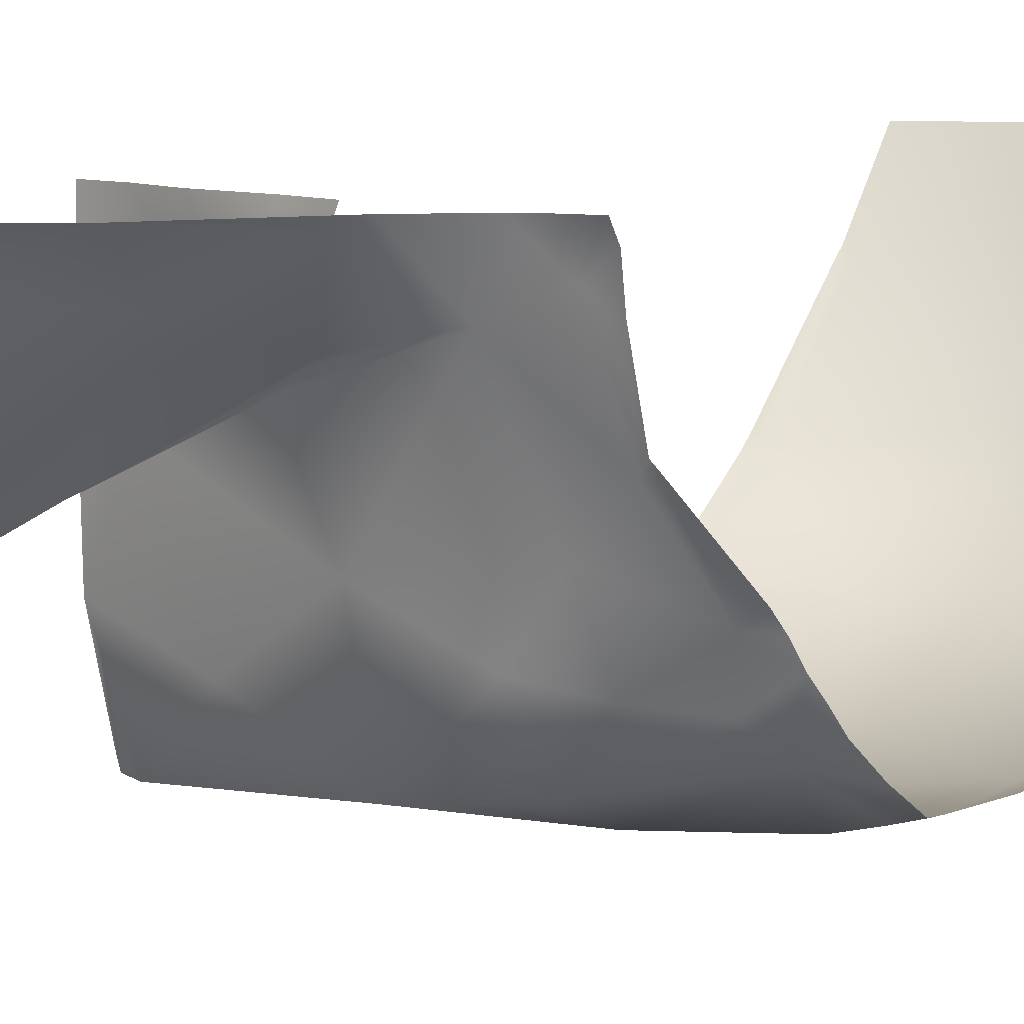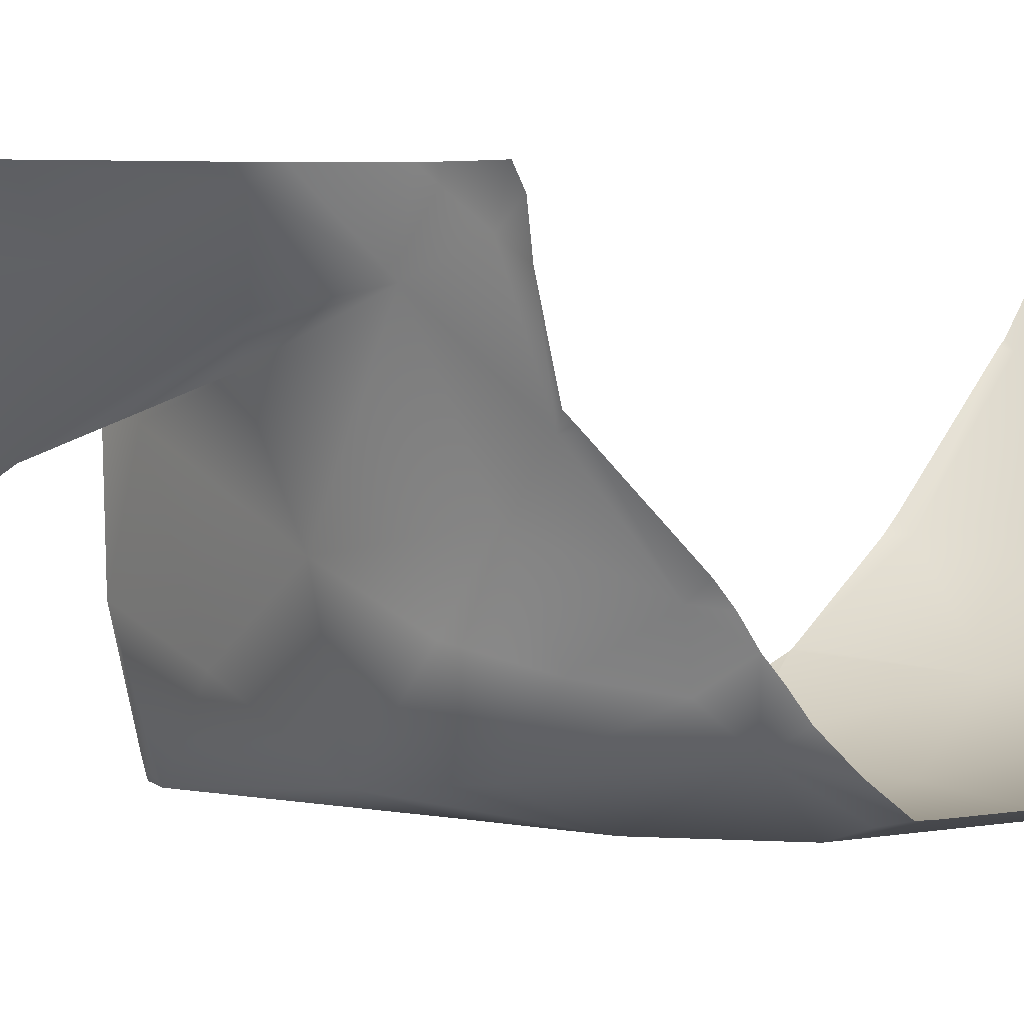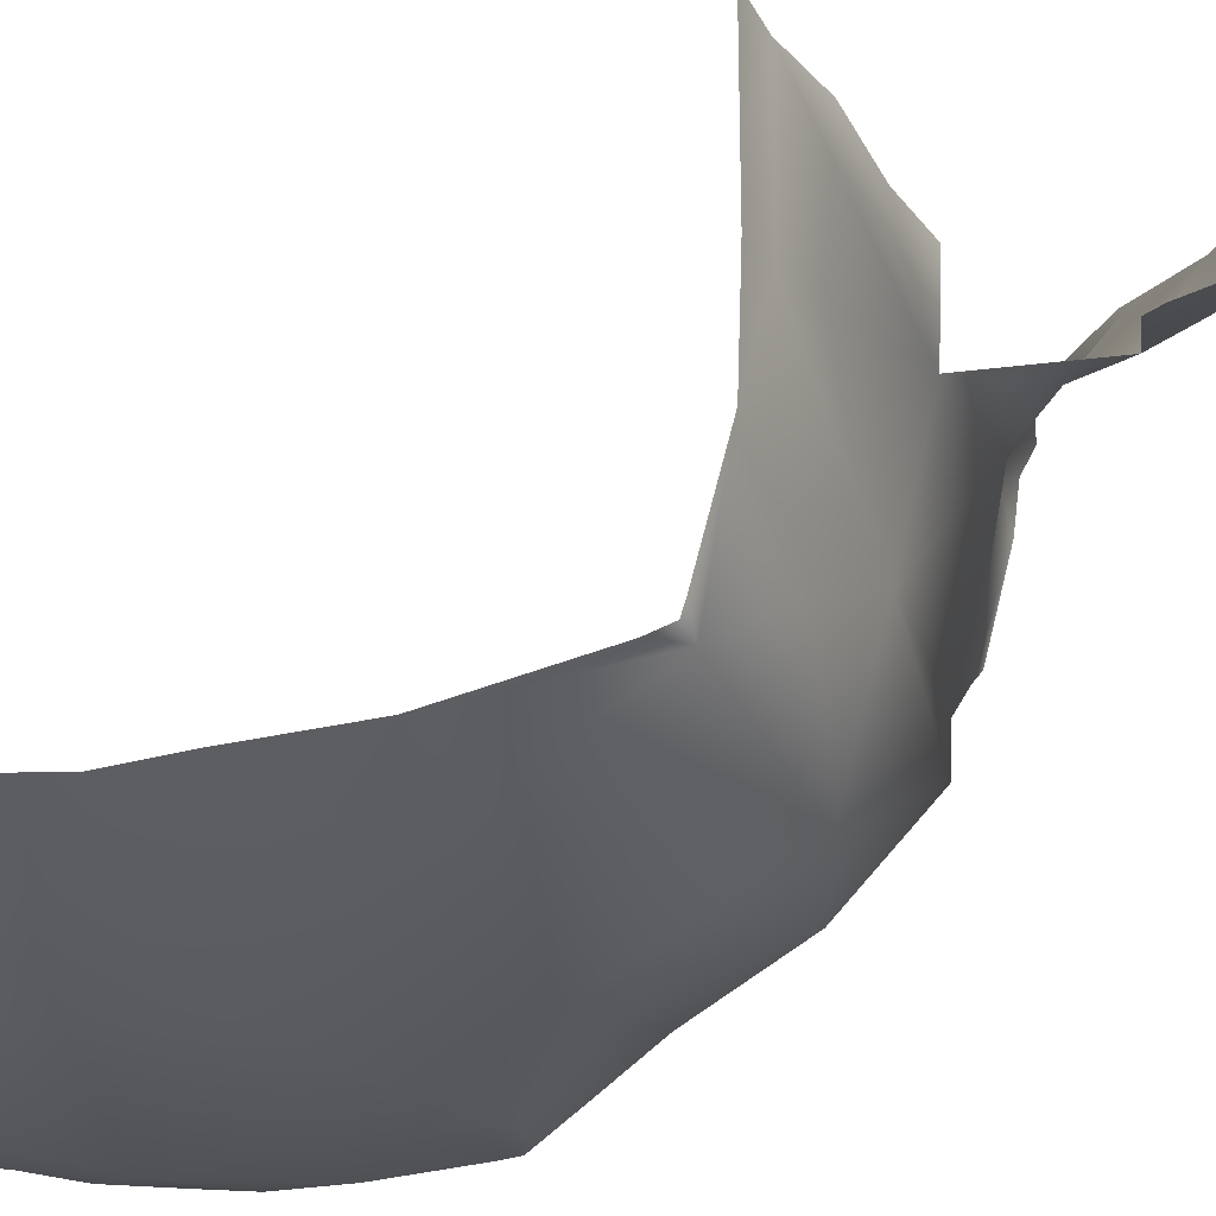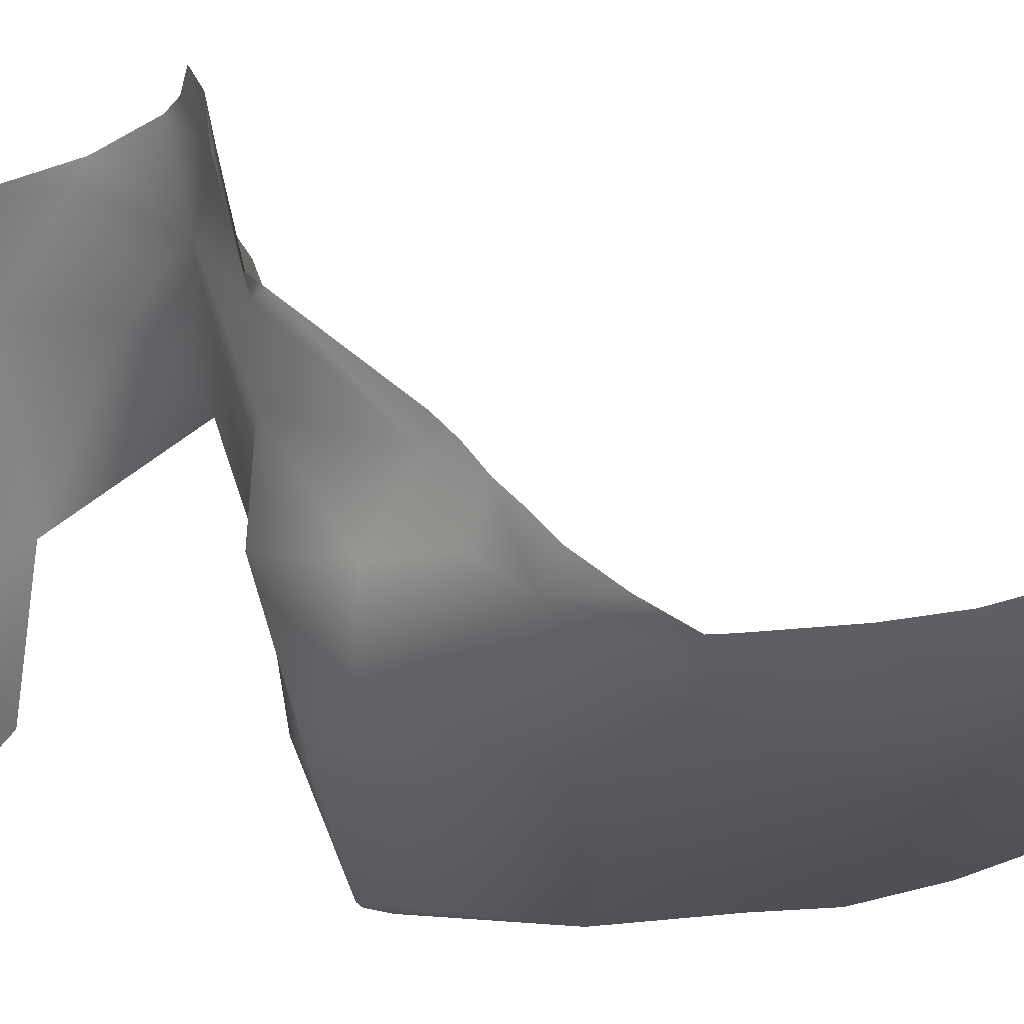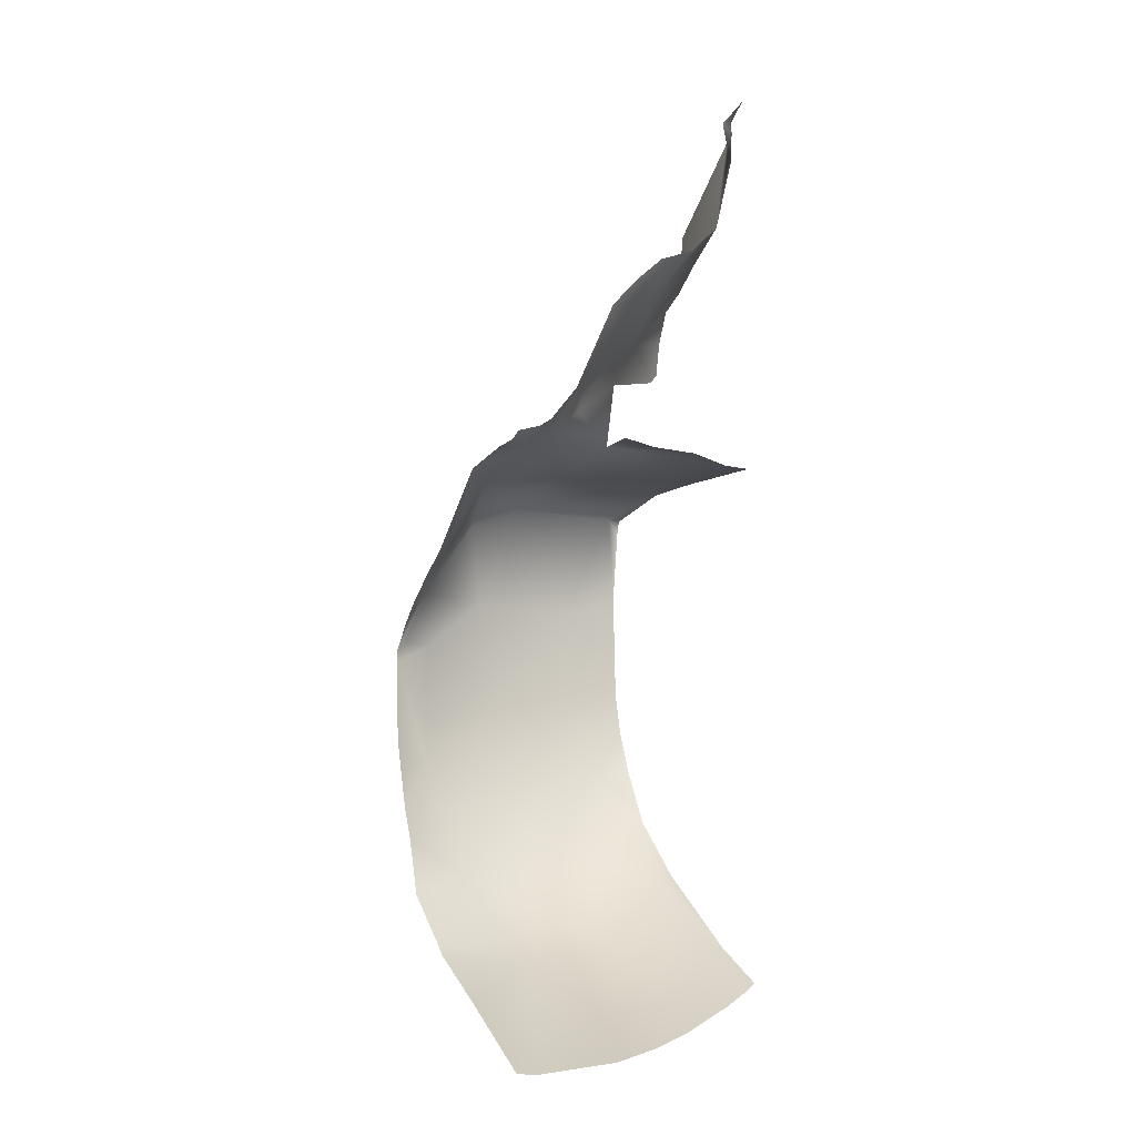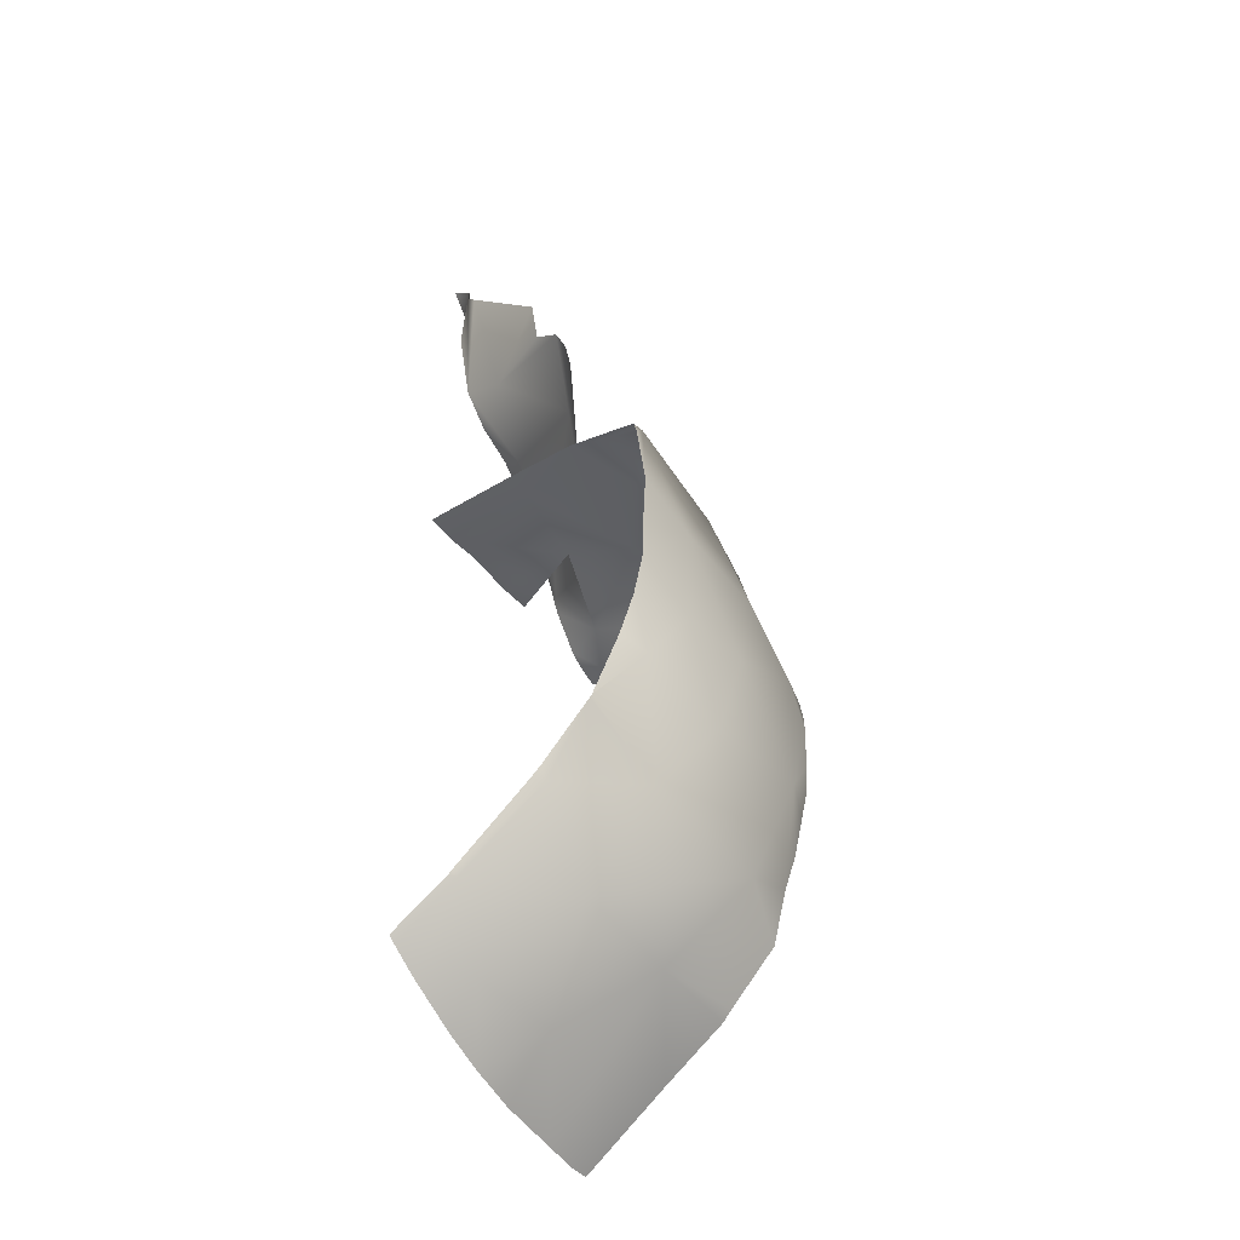
<metadata>
{"format":"obj","ext":"obj","renderer":"f3d","projection":"perspective","resolution":1024,"background":"white","views":[{"elev":7.5,"azim":41.2,"up":"+Y"},{"elev":1.0,"azim":52.5,"up":"+Y"},{"elev":-33.6,"azim":-68.5,"up":"+Y"},{"elev":-24.7,"azim":96.8,"up":"+Y"},{"elev":-8.5,"azim":147.2,"up":"+Z"},{"elev":-48.1,"azim":-56.0,"up":"+Z"}]}
</metadata>
<code>
g terrainMesh.035
v -22.57 -10 20.24
v -20.76 -10 20.27
v -20.47 -12.68 20.72
v -24.56 -18.62 19.2
v -25 -18.54 19.16
v -25 -18.22 19.26
v -25 -10.77 33.67
v -25 -10 34.32
v -24.03 -10 33.2
v -20.47 -12.68 20.72
v -20.76 -10 20.27
v -19.45 -10 20.47
v -17.94 -10 23.18
v -17.39 -10 22.05
v -17.83 -10.24 22.38
v -18.96 -10 25.31
v -19.73 -11.29 23.82
v -21.51 -10.97 26.29
v -19.96 -10 26.37
v -21.13 -10 27.39
v -22.53 -10 27.94
v -25 -18.66 18.7
v -25 -18.54 19.16
v -24.56 -18.62 19.2
v -25 -18.98 15.9
v -22.72 -19.14 15.22
v -25 -18.87 13.57
v -20.04 -18.38 19.15
v -25 -18.84 12.14
v -18.82 -19.14 15.41
v -17.89 -18.25 18.25
v -15.66 -17.87 15.5
v -22.7 -19.08 11.23
v -25 -18.5 10.53
v -16.55 -19.17 13.62
v -15.41 -18.89 13.67
v -15 -18.79 13.3
v -15 -18.8 12.9
v -16.53 -19.02 8.965
v -15 -18.74 11.14
v -15 -18.61 9.815
v -15 -18.38 8.893
v -15 -18.03 7.46
v -15 -17.59 6.294
v -17.34 -17.77 5.007
v -15 -17.06 4.243
v -15 -15.4 2.513
v -19.91 -19.24 11.63
v -20.62 -18.75 8.246
v -18.5 -15.17 1.871
v -15 -15.08 2.136
v -19.97 -16.72 3.421
v -22.03 -17.33 5.433
v -24 -18.33 8.87
v -25 -16.98 6.974
v -25 -17.98 9.07
v -25 -17 7
v -23.99 -13.38 19.95
v -20.47 -12.68 20.72
v -19.96 -15.19 19.9
v -23.93 -10 19.95
v -22.57 -10 20.24
v -20.47 -12.68 20.72
v -21.64 -13.92 23.49
v -18.73 -11.94 21.69
v -17.08 -11.54 20.47
v -15 -12.95 0.664
v -18.5 -15.17 1.871
v -15 -15.08 2.136
v -15.75 -10 -1.584
v -15 -10 -1.495
v -16.88 -10 -1.501
v -19.91 -12.1 0.04177
v -19.03 -10 -1.346
v -20.61 -10 -0.9699
v -21.92 -14.74 2.425
v -19.97 -16.72 3.421
v -22.58 -11.36 0.5151
v -24.79 -12.22 2.363
v -21.97 -10 -0.5029
v -23.78 -10 0.3472
v -24.74 -10 0.9117
v -25 -10 1.104
v -25 -12.01 2.38
v -25 -12.13 2.496
v -24.68 -15.18 4.672
v -25 -14.84 4.713
v -25 -15.19 5.021
v -25 -16.92 6.903
v -22.03 -17.33 5.433
v -19.97 -16.72 3.421
v -25 -16.98 6.974
v -17.08 -11.54 20.47
v -19.96 -15.19 19.9
v -20.47 -12.68 20.72
v -16.32 -14.67 19.39
v -15.22 -13.52 19.3
v -15.43 -15.77 17.01
v -17.32 -16.25 19.67
v -16.69 -16.77 18.01
v -20.04 -18.38 19.15
v -17.89 -18.25 18.25
v -22.44 -16.84 19.86
v -24.56 -18.62 19.2
v -23.99 -13.38 19.95
v -15.85 -17.05 16.53
v -15.66 -17.87 15.5
v -25 -15.92 19.86
v -25 -18.22 19.26
v -25 -13.59 19.93
v -25 -13.24 19.93
v -25 -12.51 19.93
v -23.93 -10 19.95
v -25 -10 19.92
v -15 -16.43 16.03
v -15 -15.87 16.45
v -15 -15.42 16.86
v -15 -13.5 19.03
v -15 -16.87 15.6
v -15 -17.43 15.12
v -15 -18.16 14.24
v -15 -18.79 13.3
v -15.41 -18.89 13.67
v -15 -13.19 19.39
v -15 -11.34 19.86
v -15.76 -10.93 19.92
v -15 -10.43 19.97
v -15 -10 20.21
v -15.85 -10 20.47
v -16.33 -10 20.78
v -17.39 -10 22.05
v -17.83 -10.24 22.38
v -18.73 -11.94 21.69
v -19.73 -11.29 23.82
v -21.64 -13.92 23.49
v -22.91 -14.3 25.39
v -21.51 -10.97 26.29
v -23.86 -11.68 28.06
v -25 -15.15 27.17
v -25 -14.28 27.71
v -25 -13.97 29.97
v -25 -11.02 32.97
v -23.66 -10 29.02
v -22.53 -10 27.94
v -25 -10.7 33.29
v -24.38 -10 31.71
v -24.6 -15.64 24.34
v -22.91 -14.3 25.39
v -21.64 -13.92 23.49
v -25 -15.61 26.01
v -25 -15.84 24.74
v -25 -15.15 27.17
v -24.03 -10 33.2
v -24.38 -10 31.71
v -25 -10.7 33.29
v -25 -10.77 33.67
g terrainMesh.035_0
f 3 2 1
f 6 5 4
f 9 8 7
f 12 11 10
f 15 14 13
f 15 13 16
f 17 15 16
f 17 16 18
f 16 19 18
f 19 20 18
f 21 18 20
f 24 23 22
f 22 25 24
f 25 26 24
f 25 27 26
f 26 28 24
f 26 27 29
f 28 26 30
f 31 28 30
f 30 32 31
f 33 26 29
f 29 34 33
f 32 30 35
f 35 36 32
f 36 35 37
f 35 38 37
f 35 39 38
f 39 40 38
f 39 41 40
f 41 39 42
f 39 43 42
f 44 43 39
f 45 44 39
f 46 44 45
f 47 46 45
f 30 48 35
f 39 35 48
f 48 30 26
f 48 26 33
f 49 39 48
f 33 49 48
f 39 49 45
f 47 45 50
f 51 47 50
f 45 52 50
f 45 53 52
f 53 45 49
f 54 49 33
f 54 53 49
f 34 54 33
f 55 53 54
f 54 34 56
f 57 55 54
f 56 57 54
f 60 59 58
f 61 58 59
f 62 61 59
f 65 64 63
f 63 66 65
f 69 68 67
f 68 70 67
f 70 71 67
f 72 70 68
f 73 72 68
f 74 72 73
f 75 74 73
f 76 73 68
f 77 76 68
f 75 73 78
f 73 76 78
f 78 76 79
f 80 75 78
f 78 81 80
f 81 78 79
f 82 81 79
f 82 79 83
f 79 84 83
f 84 79 85
f 79 86 85
f 76 86 79
f 86 87 85
f 88 87 86
f 89 88 86
f 76 90 86
f 89 86 90
f 90 76 91
f 92 89 90
f 95 94 93
f 94 96 93
f 96 97 93
f 96 98 97
f 99 96 94
f 96 100 98
f 99 100 96
f 99 94 101
f 99 102 100
f 102 99 101
f 101 94 103
f 101 103 104
f 94 105 103
f 102 106 100
f 98 100 106
f 107 106 102
f 103 108 104
f 103 105 108
f 108 109 104
f 105 110 108
f 110 105 111
f 111 105 112
f 105 113 112
f 113 114 112
f 106 115 98
f 115 106 107
f 115 116 98
f 98 116 117
f 117 118 98
f 119 115 107
f 118 97 98
f 107 120 119
f 107 121 120
f 122 121 107
f 123 122 107
f 118 124 97
f 124 125 97
f 125 126 97
f 127 126 125
f 126 127 128
f 129 126 128
f 126 129 130
f 93 97 126
f 93 126 130
f 130 131 93
f 131 132 93
f 133 93 132
f 132 134 133
f 134 135 133
f 136 135 134
f 137 136 134
f 138 136 137
f 136 138 139
f 138 140 139
f 140 138 141
f 141 138 142
f 143 138 137
f 142 138 143
f 144 143 137
f 143 145 142
f 143 146 145
f 149 148 147
f 148 150 147
f 150 151 147
f 152 150 148
f 155 154 153
f 156 155 153

</code>
